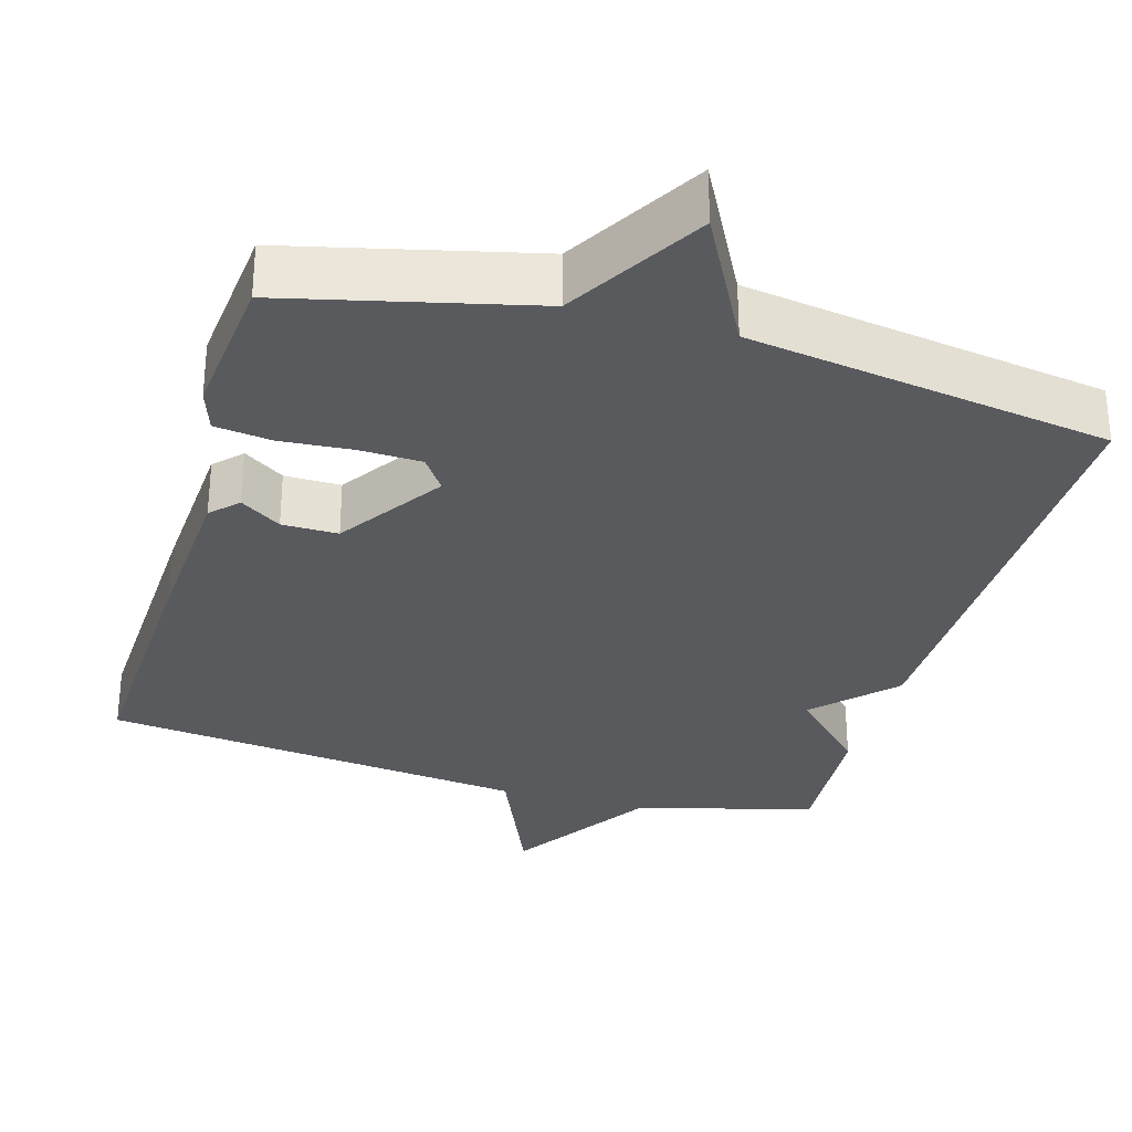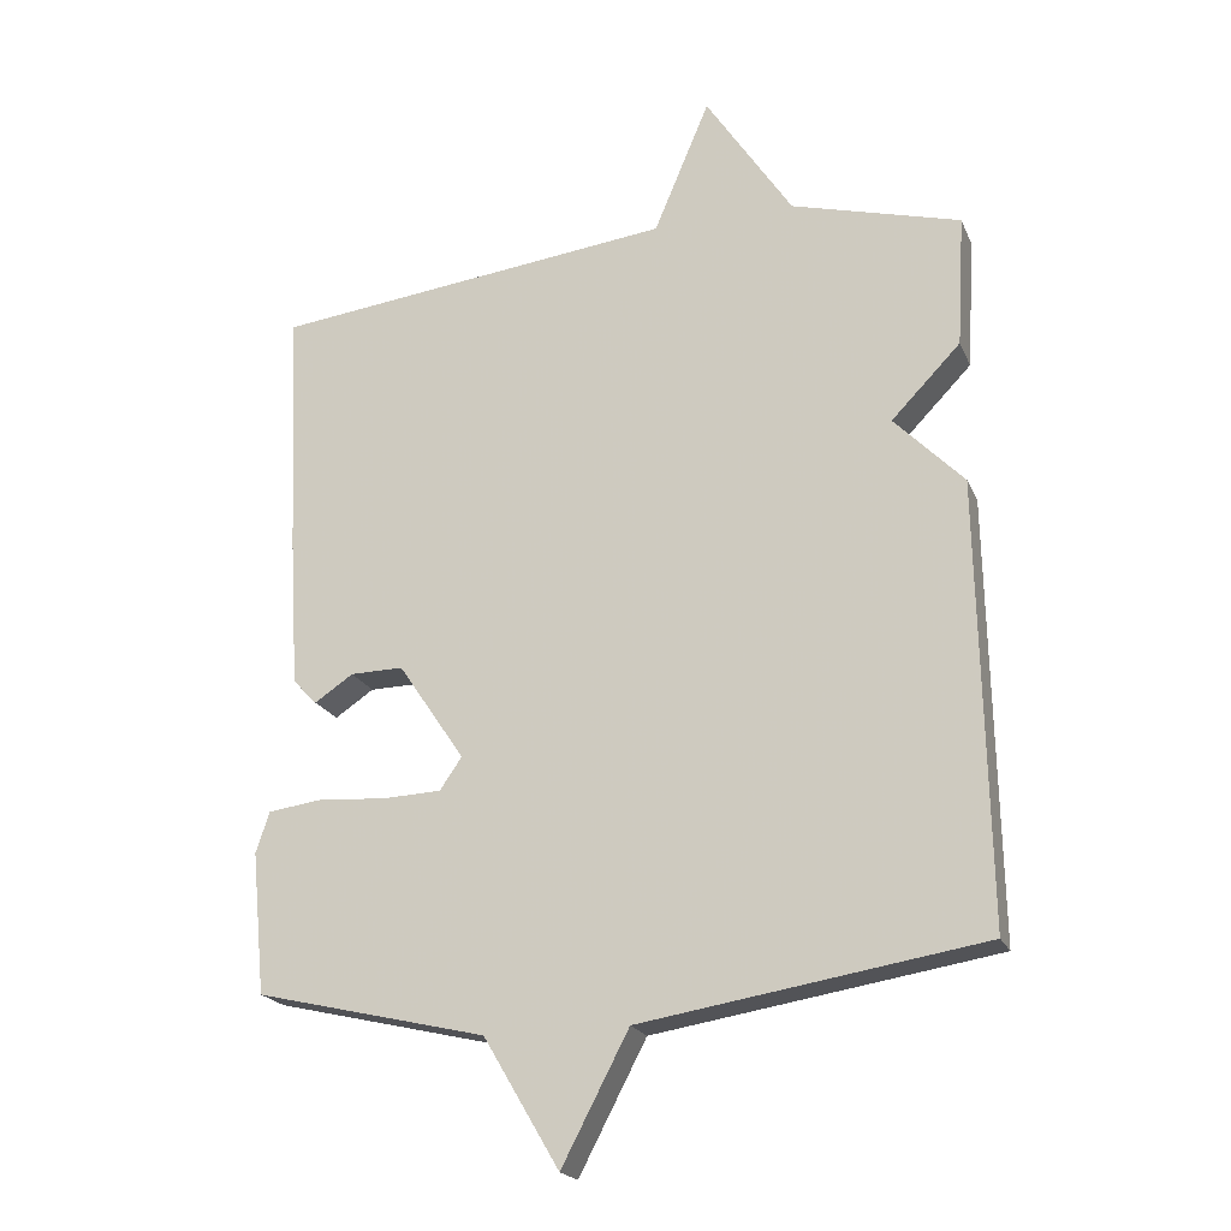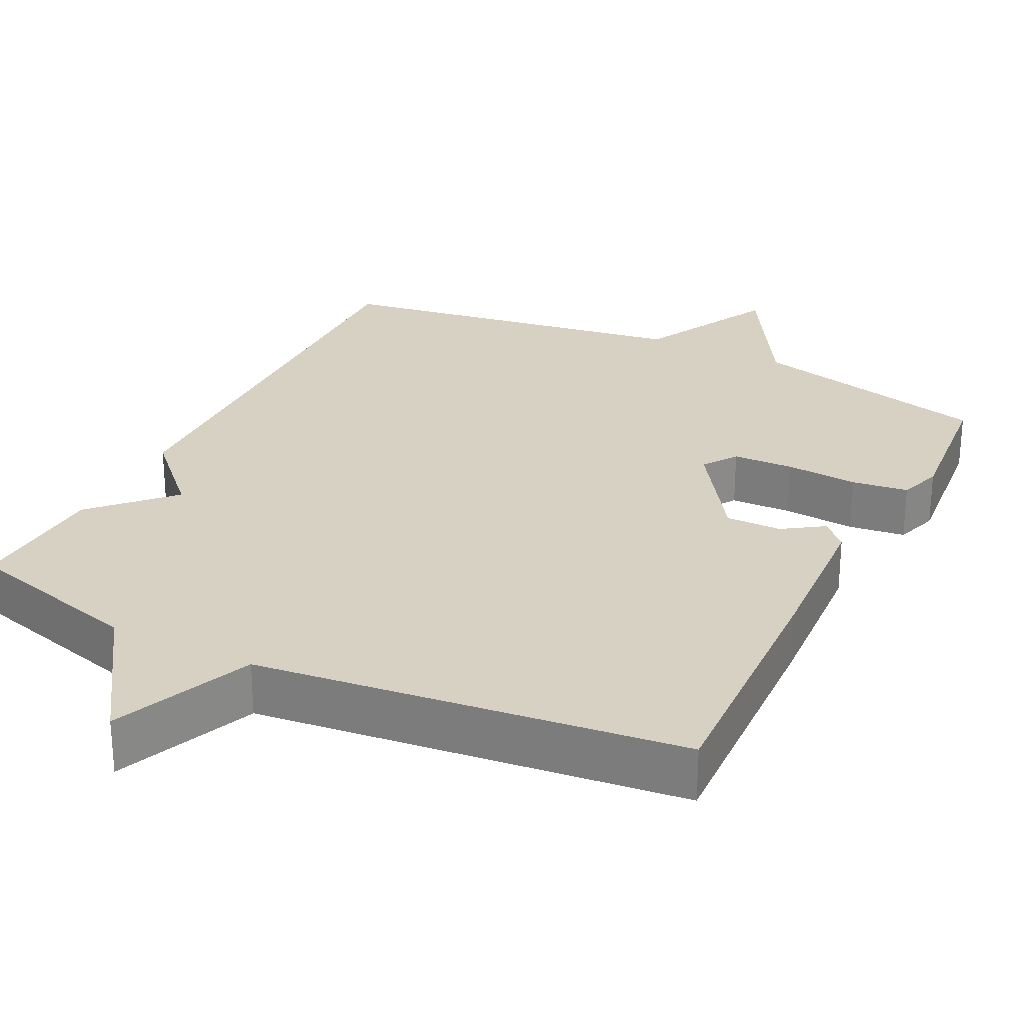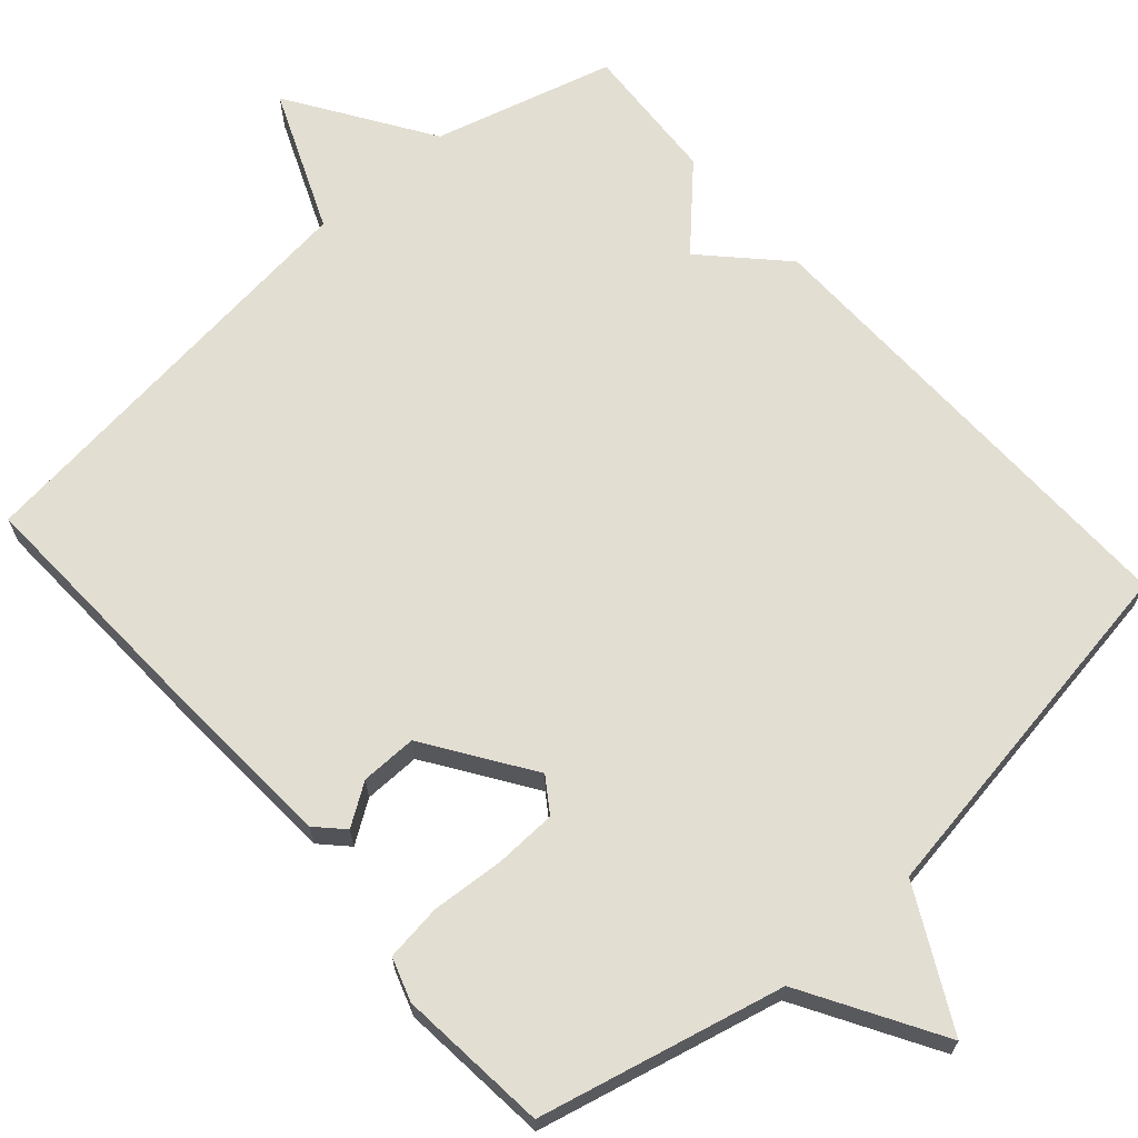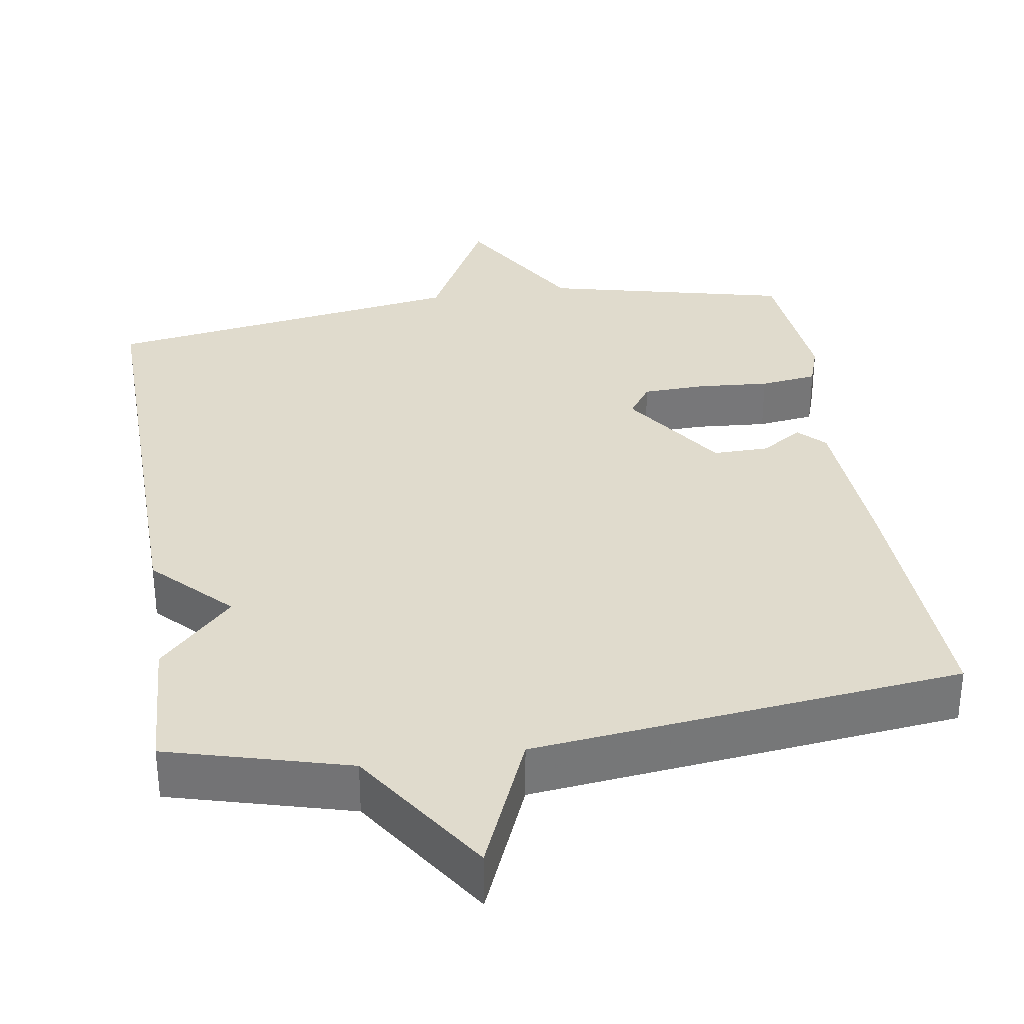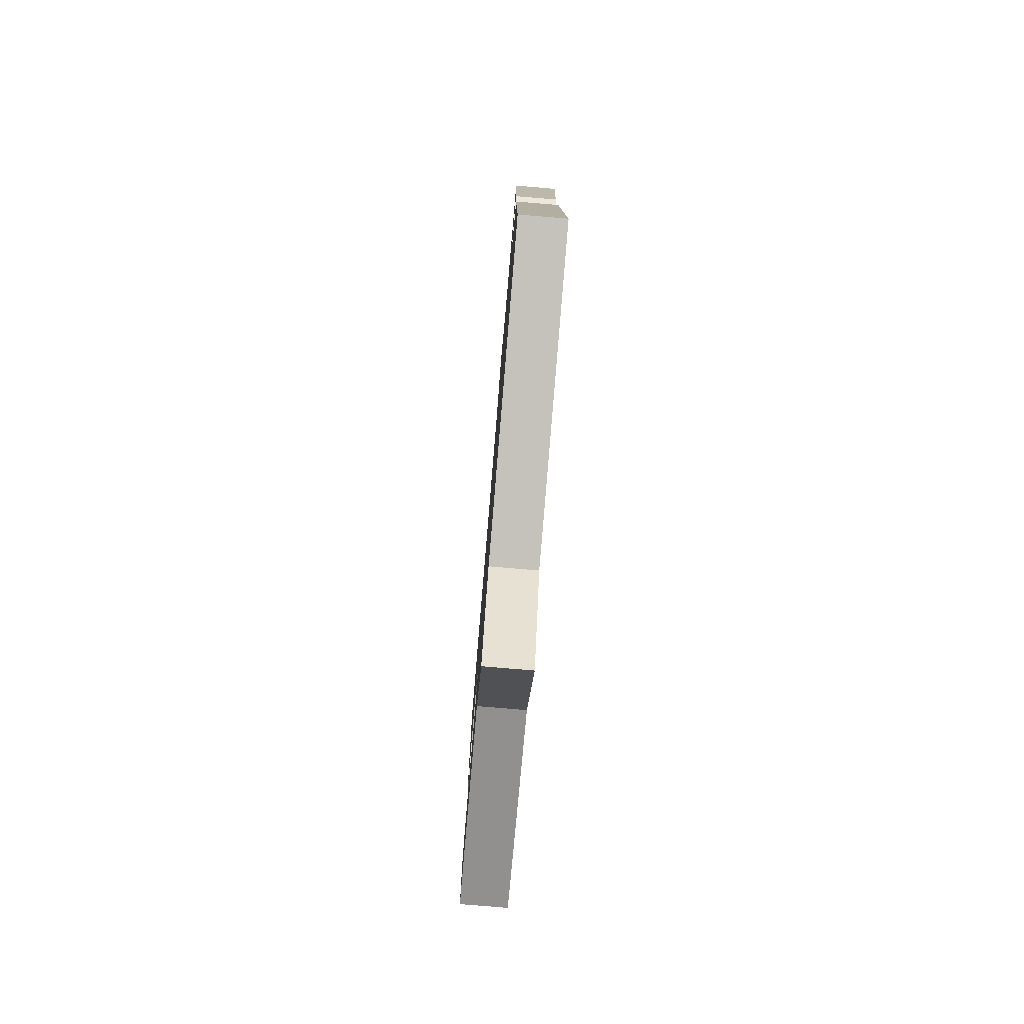
<metadata>
{"format":"obj","ext":"obj","renderer":"f3d","projection":"perspective","resolution":1024,"background":"white","views":[{"elev":-31.0,"azim":164.0,"up":"+Y"},{"elev":-20.7,"azim":-161.4,"up":"+Z"},{"elev":27.1,"azim":26.5,"up":"+Y"},{"elev":67.4,"azim":138.6,"up":"+Y"},{"elev":33.2,"azim":-8.9,"up":"+Y"},{"elev":-79.1,"azim":-94.8,"up":"+Z"}]}
</metadata>
<code>
v -0.5 0.07 0.5
v -0.263 0.07 0.565
v -0.141 0.07 0.751
v -0.063 0.07 0.565
v 0.5 0.07 0.5
v 0.485 0.07 0.154
v 0.472 0.07 -0.058
v 0.438 0.07 -0.093
v 0.384 0.07 -0.057
v 0.31 0.07 -0.056
v 0.217 0.07 -0.194
v 0.248 0.07 -0.239
v 0.329 0.07 -0.242
v 0.425 0.07 -0.235
v 0.5 0.07 -0.245
v 0.519 0.07 -0.302
v 0.5 0.07 -0.5
v 0.178 0.07 -0.576
v 0.072 0.07 -0.756
v -0.022 0.07 -0.576
v -0.5 0.07 -0.5
v -0.489 0.07 0.115
v -0.392 0.07 0.215
v -0.489 0.07 0.315
v -0.5 0 0.5
v -0.263 0 0.565
v -0.141 0 0.751
v -0.063 0 0.565
v 0.5 0 0.5
v 0.485 0 0.154
v 0.472 0 -0.058
v 0.438 0 -0.093
v 0.384 0 -0.057
v 0.31 0 -0.056
v 0.217 0 -0.194
v 0.248 0 -0.239
v 0.329 0 -0.242
v 0.425 0 -0.235
v 0.5 0 -0.245
v 0.519 0 -0.302
v 0.5 0 -0.5
v 0.178 0 -0.576
v 0.072 0 -0.756
v -0.022 0 -0.576
v -0.5 0 -0.5
v -0.489 0 0.115
v -0.392 0 0.215
v -0.489 0 0.315
f 23 24 1 2
f 20 21 22 23
f 2 3 4
f 23 2 4
f 20 23 4
f 19 20 4
f 18 19 4
f 16 17 18
f 15 16 18
f 14 15 18
f 13 14 18
f 12 13 18
f 11 12 18
f 11 18 4
f 10 11 4 5
f 5 6 7
f 10 5 7
f 9 10 7
f 7 8 9
f 26 25 48 47
f 47 46 45 44
f 28 27 26
f 28 26 47
f 28 47 44
f 28 44 43
f 28 43 42
f 42 41 40
f 42 40 39
f 42 39 38
f 42 38 37
f 42 37 36
f 42 36 35
f 28 42 35
f 29 28 35 34
f 31 30 29
f 31 29 34
f 31 34 33
f 33 32 31
f 1 25 26 2
f 2 26 27 3
f 3 27 28 4
f 4 28 29 5
f 5 29 30 6
f 6 30 31 7
f 7 31 32 8
f 8 32 33 9
f 9 33 34 10
f 10 34 35 11
f 11 35 36 12
f 12 36 37 13
f 13 37 38 14
f 14 38 39 15
f 15 39 40 16
f 16 40 41 17
f 17 41 42 18
f 18 42 43 19
f 19 43 44 20
f 20 44 45 21
f 21 45 46 22
f 22 46 47 23
f 23 47 48 24
f 24 48 25 1

</code>
